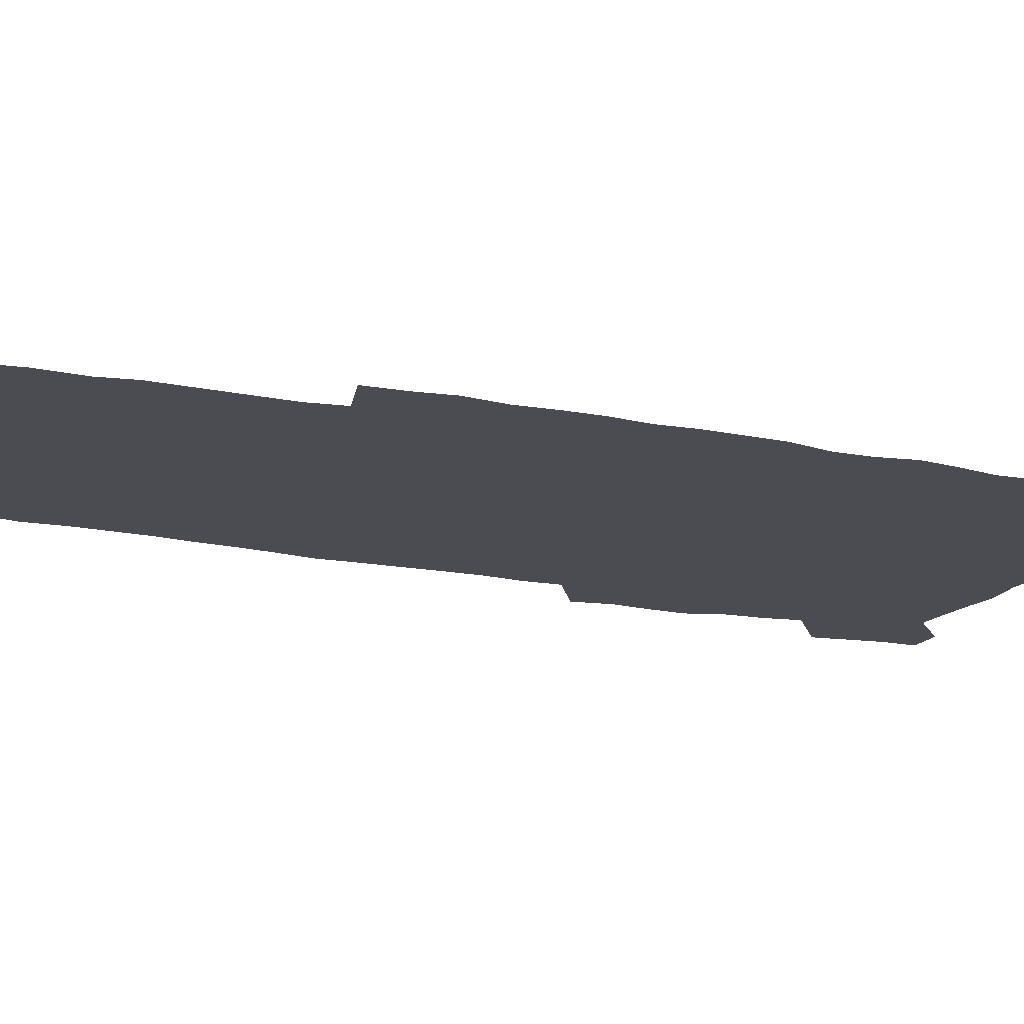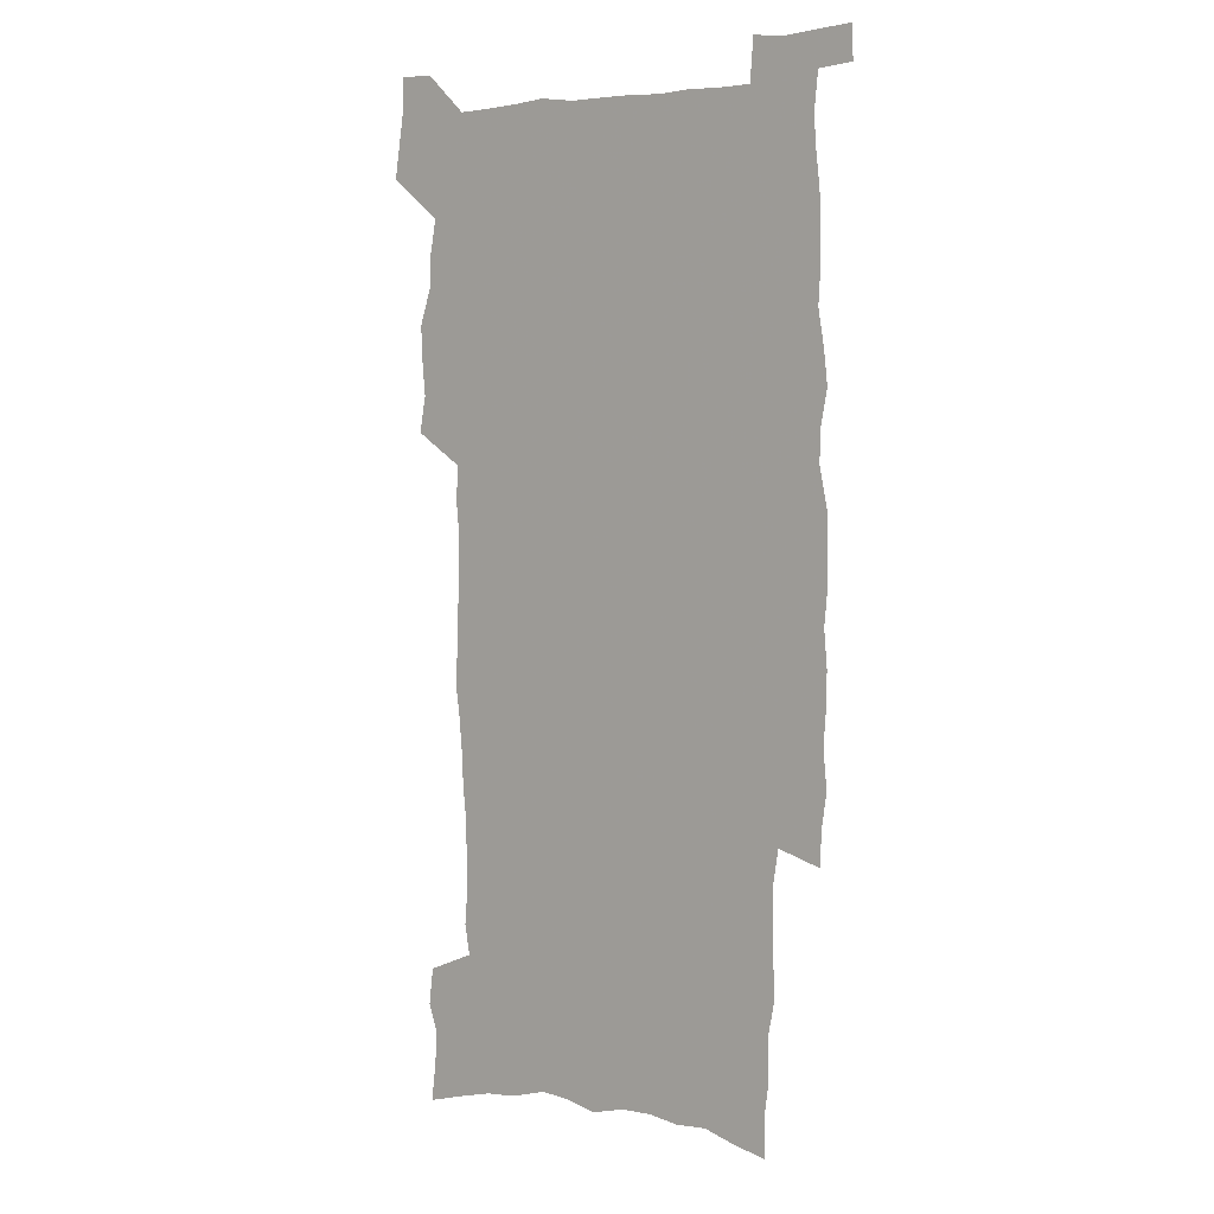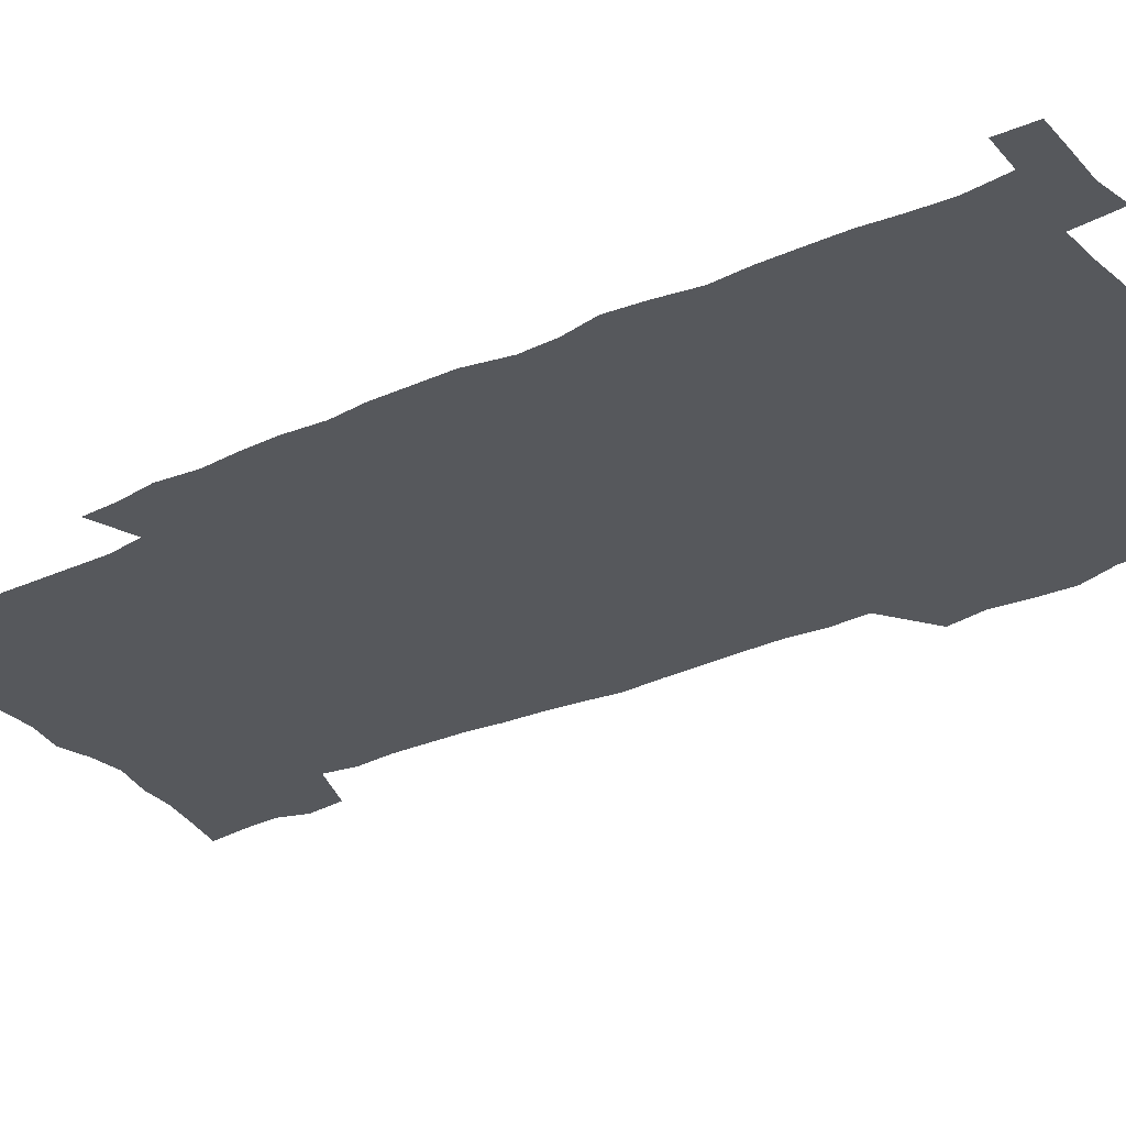
<metadata>
{"format":"obj","ext":"obj","renderer":"f3d","projection":"perspective","resolution":1024,"background":"white","views":[{"elev":-15.4,"azim":65.4,"up":"+Z"},{"elev":4.6,"azim":38.4,"up":"+Y"},{"elev":-27.7,"azim":125.9,"up":"+Z"}]}
</metadata>
<code>
v 442 557.2 0
v 444.3 571.7 0
v 446.5 586.1 0
v 446.4 601.1 0
v 460.3 150.1 0
v 462.3 166.5 0
v 463.3 181.7 0
v 459.1 193.7 0
v 461.1 209.8 0
v 455.7 446.9 0
v 458.6 463 0
v 457.1 478.3 0
v 456.5 493.5 0
v 461.8 509.3 0
v 462.5 524.2 0
v 465.2 539.2 0
v 463.6 554.7 0
v 464.1 569.5 0
v 464.1 584.5 0
v 462.8 600 0
v 477.1 154.9 0
v 480 172.2 0
v 482.7 188.7 0
v 479 200.7 0
v 482.9 219.1 0
v 480.6 232.4 0
v 481.9 248.6 0
v 481.6 263.7 0
v 481.3 278.9 0
v 479.8 293.5 0
v 479.1 308.7 0
v 477.8 323.7 0
v 475.8 338.5 0
v 476.8 354.8 0
v 477.3 370.7 0
v 477.9 386.6 0
v 478.2 402.2 0
v 476.7 417.3 0
v 477.5 432.9 0
v 475.8 448.1 0
v 477.8 463.7 0
v 475.6 478.8 0
v 479 494.1 0
v 480.1 508.9 0
v 479.3 523.6 0
v 482.6 538.2 0
v 481.1 553.5 0
v 480.5 568.6 0
v 480.8 583.2 0
v 493.4 159.1 0
v 495.6 176.2 0
v 495.4 190.3 0
v 496.6 206.2 0
v 499.2 223.6 0
v 496.9 236.9 0
v 499.8 254.2 0
v 499.2 268.8 0
v 499.7 284.4 0
v 499.3 299.1 0
v 497.7 313.5 0
v 496.7 328.3 0
v 496.3 343.6 0
v 495.6 358.5 0
v 496.8 374.5 0
v 496.9 389.6 0
v 496.1 404.4 0
v 496.2 419.4 0
v 495.7 434.4 0
v 494.7 449.3 0
v 495.9 464.5 0
v 496.7 479.4 0
v 496.4 494.1 0
v 498 508.7 0
v 497.9 523.2 0
v 498.6 537.6 0
v 499.4 551.7 0
v 497.2 567.6 0
v 495.7 583.5 0
v 507.8 160.5 0
v 510.1 178 0
v 510 192.7 0
v 515.7 214.3 0
v 515.9 228.7 0
v 515.6 243.1 0
v 515 257.3 0
v 515.1 272.4 0
v 516.1 288.2 0
v 514.2 301.7 0
v 513.4 316.3 0
v 513.5 331.7 0
v 511.7 345.8 0
v 512.2 361 0
v 514.2 377.4 0
v 513.6 391.5 0
v 513 406 0
v 512.2 420.6 0
v 512.9 435.6 0
v 513.3 450.5 0
v 513.1 465.1 0
v 513.7 479.7 0
v 513.5 494.1 0
v 513.4 508.6 0
v 513.8 522.9 0
v 513.9 537.2 0
v 514.2 551.5 0
v 513.1 566.6 0
v 510.7 584.2 0
v 524.8 165.5 0
v 525.5 181.1 0
v 528.1 199.9 0
v 530 217.1 0
v 529.6 230.4 0
v 531.6 247.2 0
v 529.9 260 0
v 530.2 275 0
v 530 289.8 0
v 529.4 304.2 0
v 528 318.1 0
v 529.3 334.6 0
v 529.2 349.1 0
v 528 363.2 0
v 528.3 378 0
v 528.8 392.9 0
v 528.5 407.1 0
v 528.6 421.6 0
v 527.3 436.1 0
v 528.6 451.2 0
v 528.9 465.6 0
v 528.9 479.9 0
v 529.2 494.1 0
v 529 508.4 0
v 529 522.6 0
v 529.9 536.5 0
v 529 551.4 0
v 527.8 567 0
v 525.4 585.4 0
v 538.6 164.6 0
v 541 185.2 0
v 542.1 201.3 0
v 542.9 216.7 0
v 544.2 233.6 0
v 544.5 248.1 0
v 543.9 261.4 0
v 544.4 276.2 0
v 544.4 291.5 0
v 543.8 306 0
v 543.3 320.5 0
v 543.3 335.4 0
v 543.4 350.4 0
v 543.1 364.7 0
v 543 379.1 0
v 542.9 393.3 0
v 542.2 407.1 0
v 543.9 423 0
v 543.1 437.1 0
v 543.6 451.7 0
v 543.6 465.9 0
v 542.7 480.2 0
v 543.9 494.5 0
v 543.7 508.5 0
v 544.6 522.4 0
v 543.9 537.4 0
v 543.6 551.6 0
v 542.9 566.8 0
v 541.7 583.2 0
v 552.5 161.6 0
v 554.7 184 0
v 555.5 200.5 0
v 556.5 217.7 0
v 557.4 234.1 0
v 557.6 248.3 0
v 558.2 263.2 0
v 557.8 276.1 0
v 558.3 293.6 0
v 557.7 307.1 0
v 557.4 321.4 0
v 557.3 336.1 0
v 557.3 350.8 0
v 557.2 365.4 0
v 557.2 379.8 0
v 557.3 394 0
v 557.7 408.9 0
v 557.9 423.3 0
v 557.8 437.6 0
v 558.1 452.1 0
v 558.4 466.3 0
v 557.9 480.4 0
v 558.6 494.6 0
v 558.3 508.6 0
v 558.4 522.5 0
v 558.4 536.9 0
v 558.1 551.5 0
v 557.7 566.3 0
v 556.6 583.2 0
v 567.8 165.7 0
v 569 185.7 0
v 569.8 202.8 0
v 570.4 219.9 0
v 570.7 233.8 0
v 571 249.9 0
v 571.2 263.3 0
v 571.1 276.5 0
v 571.5 293.9 0
v 571.7 307.9 0
v 571.5 322.1 0
v 571.5 337.2 0
v 571.3 351.6 0
v 571.2 366.2 0
v 570.9 379.6 0
v 572 395.4 0
v 572 409.4 0
v 572.1 423.4 0
v 572.1 437.7 0
v 572.2 451.9 0
v 572.4 466.6 0
v 572.5 480.6 0
v 572.6 494.7 0
v 572.5 508.7 0
v 572.4 523 0
v 572.7 536.6 0
v 572.3 552.2 0
v 572.2 566.6 0
v 571.5 583 0
v 582.1 166.3 0
v 582.7 185.6 0
v 583.7 200.5 0
v 583.8 217.9 0
v 584.1 234 0
v 584.7 248.2 0
v 584.5 263 0
v 584.8 276.6 0
v 585.8 291.4 0
v 585.4 308 0
v 585.4 322.1 0
v 585.4 337.2 0
v 585.4 351.9 0
v 585.2 366.8 0
v 585.6 381.4 0
v 585.7 395.5 0
v 585.8 410 0
v 586.3 423.7 0
v 586.3 437.9 0
v 586.3 452.1 0
v 586.4 466.5 0
v 586.7 480.6 0
v 586.7 494.8 0
v 586.7 508.9 0
v 586.7 522.9 0
v 586.8 537.4 0
v 587.1 551.4 0
v 586.8 566.4 0
v 586.5 582.2 0
v 596.4 164.5 0
v 596.6 182.3 0
v 597.7 199.1 0
v 597.3 218.1 0
v 598 232.3 0
v 598.4 247 0
v 598.5 261.9 0
v 598.4 277.9 0
v 599.7 290.7 0
v 599.2 307.6 0
v 599.3 322 0
v 599.6 336.1 0
v 599.3 352.4 0
v 599.2 366.9 0
v 599.5 381.2 0
v 599.7 395.4 0
v 600.3 409.6 0
v 600.3 423.9 0
v 600.3 437.9 0
v 600.5 452 0
v 600.8 465.9 0
v 601 480.7 0
v 600.9 494.9 0
v 600.8 509 0
v 601 523.3 0
v 601 537.4 0
v 601.4 552 0
v 601.3 566.5 0
v 601.1 582.9 0
v 610.4 165.6 0
v 610 185.2 0
v 612.1 197.6 0
v 611.6 215.1 0
v 612 230.3 0
v 612.8 244.9 0
v 613.1 259.9 0
v 612.9 275.7 0
v 613.4 290.3 0
v 612.7 307.4 0
v 613.6 321.2 0
v 613.5 336.4 0
v 613.9 350.8 0
v 613.7 365.9 0
v 614 380.2 0
v 614.2 394.7 0
v 614.4 409.1 0
v 614.9 423.4 0
v 614.7 437.7 0
v 615.3 452 0
v 614.7 467.6 0
v 615.7 481.3 0
v 615.2 495.3 0
v 615.3 509.3 0
v 615.4 523.5 0
v 614.7 537 0
v 615.8 552.5 0
v 615.6 566.3 0
v 615.7 582.3 0
v 625.3 161.6 0
v 624.6 180.5 0
v 626.4 194.7 0
v 626.1 211.8 0
v 626.3 227.7 0
v 627.4 242.4 0
v 627.6 258.1 0
v 627.4 274 0
v 627.9 289.2 0
v 627 305.4 0
v 628.5 319.4 0
v 628.7 334.4 0
v 628.5 349.6 0
v 629 364.1 0
v 628.5 379.2 0
v 629.3 393.5 0
v 630 407.9 0
v 630.6 422.5 0
v 630.1 437.4 0
v 629.9 452.1 0
v 628.7 467 0
v 630.6 481.2 0
v 630.4 495.4 0
v 631.5 509.9 0
v 630.7 524.2 0
v 630 538.4 0
v 630.4 552.9 0
v 630.1 567.1 0
v 630.4 582.5 0
v 631.9 601 0
v 639.8 158.7 0
v 639.7 175.8 0
v 641.8 190.1 0
v 641.2 207.9 0
v 644 222 0
v 643.8 238.2 0
v 643.6 254.3 0
v 643.4 270.4 0
v 645.7 284.7 0
v 644.5 301.3 0
v 644.9 316.5 0
v 644 332.3 0
v 645.5 346.7 0
v 644.9 362.1 0
v 646.2 376.6 0
v 646.6 391.4 0
v 647.6 406.1 0
v 646.6 421.5 0
v 646.8 436.4 0
v 646.1 451.6 0
v 646.1 466.5 0
v 644.7 481.2 0
v 645.4 495.3 0
v 647.1 510.2 0
v 645.9 524.7 0
v 644.5 538.8 0
v 646.2 553.6 0
v 644.6 567.8 0
v 645.2 582.9 0
v 646.5 599.3 0
v 665.2 279.2 0
v 666 294.8 0
v 668.1 309.7 0
v 666.4 326.3 0
v 667.6 341.5 0
v 667.9 357 0
v 666.4 373 0
v 667.8 387.9 0
v 667.6 403.3 0
v 667.3 418.7 0
v 663.8 435.6 0
v 664.2 450.4 0
v 667.1 465.2 0
v 665.4 480.5 0
v 662.7 495.7 0
v 663.6 510.6 0
v 663.3 525.3 0
v 663 540 0
v 661.3 554.7 0
v 660.2 569.1 0
v 661.9 585.5 0
v 661.7 600.3 0
v 677.5 586.8 0
v 676.8 601.2 0
f 16 17 1
f 1 17 2
f 17 18 2
f 2 18 3
f 18 19 3
f 3 19 4
f 19 20 4
f 5 21 6
f 21 22 6
f 6 22 7
f 22 23 7
f 7 23 8
f 23 24 8
f 8 24 9
f 24 25 9
f 39 40 10
f 10 40 11
f 40 41 11
f 11 41 12
f 41 42 12
f 12 42 13
f 42 43 13
f 13 43 14
f 43 44 14
f 14 44 15
f 44 45 15
f 15 45 16
f 45 46 16
f 16 46 17
f 46 47 17
f 17 47 18
f 47 48 18
f 18 48 19
f 48 49 19
f 19 49 20
f 21 50 22
f 50 51 22
f 22 51 23
f 51 52 23
f 23 52 24
f 52 53 24
f 24 53 25
f 53 54 25
f 25 54 26
f 54 55 26
f 26 55 27
f 55 56 27
f 27 56 28
f 56 57 28
f 28 57 29
f 57 58 29
f 29 58 30
f 58 59 30
f 30 59 31
f 59 60 31
f 31 60 32
f 60 61 32
f 32 61 33
f 61 62 33
f 33 62 34
f 62 63 34
f 34 63 35
f 63 64 35
f 35 64 36
f 64 65 36
f 36 65 37
f 65 66 37
f 37 66 38
f 66 67 38
f 38 67 39
f 67 68 39
f 39 68 40
f 68 69 40
f 40 69 41
f 69 70 41
f 41 70 42
f 70 71 42
f 42 71 43
f 71 72 43
f 43 72 44
f 72 73 44
f 44 73 45
f 73 74 45
f 45 74 46
f 74 75 46
f 46 75 47
f 75 76 47
f 47 76 48
f 76 77 48
f 48 77 49
f 77 78 49
f 50 79 51
f 79 80 51
f 51 80 52
f 80 81 52
f 52 81 53
f 81 82 53
f 53 82 54
f 82 83 54
f 54 83 55
f 83 84 55
f 55 84 56
f 84 85 56
f 56 85 57
f 85 86 57
f 57 86 58
f 86 87 58
f 58 87 59
f 87 88 59
f 59 88 60
f 88 89 60
f 60 89 61
f 89 90 61
f 61 90 62
f 90 91 62
f 62 91 63
f 91 92 63
f 63 92 64
f 92 93 64
f 64 93 65
f 93 94 65
f 65 94 66
f 94 95 66
f 66 95 67
f 95 96 67
f 67 96 68
f 96 97 68
f 68 97 69
f 97 98 69
f 69 98 70
f 98 99 70
f 70 99 71
f 99 100 71
f 71 100 72
f 100 101 72
f 72 101 73
f 101 102 73
f 73 102 74
f 102 103 74
f 74 103 75
f 103 104 75
f 75 104 76
f 104 105 76
f 76 105 77
f 105 106 77
f 77 106 78
f 106 107 78
f 79 108 80
f 108 109 80
f 80 109 81
f 109 110 81
f 81 110 82
f 110 111 82
f 82 111 83
f 111 112 83
f 83 112 84
f 112 113 84
f 84 113 85
f 113 114 85
f 85 114 86
f 114 115 86
f 86 115 87
f 115 116 87
f 87 116 88
f 116 117 88
f 88 117 89
f 117 118 89
f 89 118 90
f 118 119 90
f 90 119 91
f 119 120 91
f 91 120 92
f 120 121 92
f 92 121 93
f 121 122 93
f 93 122 94
f 122 123 94
f 94 123 95
f 123 124 95
f 95 124 96
f 124 125 96
f 96 125 97
f 125 126 97
f 97 126 98
f 126 127 98
f 98 127 99
f 127 128 99
f 99 128 100
f 128 129 100
f 100 129 101
f 129 130 101
f 101 130 102
f 130 131 102
f 102 131 103
f 131 132 103
f 103 132 104
f 132 133 104
f 104 133 105
f 133 134 105
f 105 134 106
f 134 135 106
f 106 135 107
f 135 136 107
f 108 137 109
f 137 138 109
f 109 138 110
f 138 139 110
f 110 139 111
f 139 140 111
f 111 140 112
f 140 141 112
f 112 141 113
f 141 142 113
f 113 142 114
f 142 143 114
f 114 143 115
f 143 144 115
f 115 144 116
f 144 145 116
f 116 145 117
f 145 146 117
f 117 146 118
f 146 147 118
f 118 147 119
f 147 148 119
f 119 148 120
f 148 149 120
f 120 149 121
f 149 150 121
f 121 150 122
f 150 151 122
f 122 151 123
f 151 152 123
f 123 152 124
f 152 153 124
f 124 153 125
f 153 154 125
f 125 154 126
f 154 155 126
f 126 155 127
f 155 156 127
f 127 156 128
f 156 157 128
f 128 157 129
f 157 158 129
f 129 158 130
f 158 159 130
f 130 159 131
f 159 160 131
f 131 160 132
f 160 161 132
f 132 161 133
f 161 162 133
f 133 162 134
f 162 163 134
f 134 163 135
f 163 164 135
f 135 164 136
f 164 165 136
f 137 166 138
f 166 167 138
f 138 167 139
f 167 168 139
f 139 168 140
f 168 169 140
f 140 169 141
f 169 170 141
f 141 170 142
f 170 171 142
f 142 171 143
f 171 172 143
f 143 172 144
f 172 173 144
f 144 173 145
f 173 174 145
f 145 174 146
f 174 175 146
f 146 175 147
f 175 176 147
f 147 176 148
f 176 177 148
f 148 177 149
f 177 178 149
f 149 178 150
f 178 179 150
f 150 179 151
f 179 180 151
f 151 180 152
f 180 181 152
f 152 181 153
f 181 182 153
f 153 182 154
f 182 183 154
f 154 183 155
f 183 184 155
f 155 184 156
f 184 185 156
f 156 185 157
f 185 186 157
f 157 186 158
f 186 187 158
f 158 187 159
f 187 188 159
f 159 188 160
f 188 189 160
f 160 189 161
f 189 190 161
f 161 190 162
f 190 191 162
f 162 191 163
f 191 192 163
f 163 192 164
f 192 193 164
f 164 193 165
f 193 194 165
f 166 195 167
f 195 196 167
f 167 196 168
f 196 197 168
f 168 197 169
f 197 198 169
f 169 198 170
f 198 199 170
f 170 199 171
f 199 200 171
f 171 200 172
f 200 201 172
f 172 201 173
f 201 202 173
f 173 202 174
f 202 203 174
f 174 203 175
f 203 204 175
f 175 204 176
f 204 205 176
f 176 205 177
f 205 206 177
f 177 206 178
f 206 207 178
f 178 207 179
f 207 208 179
f 179 208 180
f 208 209 180
f 180 209 181
f 209 210 181
f 181 210 182
f 210 211 182
f 182 211 183
f 211 212 183
f 183 212 184
f 212 213 184
f 184 213 185
f 213 214 185
f 185 214 186
f 214 215 186
f 186 215 187
f 215 216 187
f 187 216 188
f 216 217 188
f 188 217 189
f 217 218 189
f 189 218 190
f 218 219 190
f 190 219 191
f 219 220 191
f 191 220 192
f 220 221 192
f 192 221 193
f 221 222 193
f 193 222 194
f 222 223 194
f 195 224 196
f 224 225 196
f 196 225 197
f 225 226 197
f 197 226 198
f 226 227 198
f 198 227 199
f 227 228 199
f 199 228 200
f 228 229 200
f 200 229 201
f 229 230 201
f 201 230 202
f 230 231 202
f 202 231 203
f 231 232 203
f 203 232 204
f 232 233 204
f 204 233 205
f 233 234 205
f 205 234 206
f 234 235 206
f 206 235 207
f 235 236 207
f 207 236 208
f 236 237 208
f 208 237 209
f 237 238 209
f 209 238 210
f 238 239 210
f 210 239 211
f 239 240 211
f 211 240 212
f 240 241 212
f 212 241 213
f 241 242 213
f 213 242 214
f 242 243 214
f 214 243 215
f 243 244 215
f 215 244 216
f 244 245 216
f 216 245 217
f 245 246 217
f 217 246 218
f 246 247 218
f 218 247 219
f 247 248 219
f 219 248 220
f 248 249 220
f 220 249 221
f 249 250 221
f 221 250 222
f 250 251 222
f 222 251 223
f 251 252 223
f 224 253 225
f 253 254 225
f 225 254 226
f 254 255 226
f 226 255 227
f 255 256 227
f 227 256 228
f 256 257 228
f 228 257 229
f 257 258 229
f 229 258 230
f 258 259 230
f 230 259 231
f 259 260 231
f 231 260 232
f 260 261 232
f 232 261 233
f 261 262 233
f 233 262 234
f 262 263 234
f 234 263 235
f 263 264 235
f 235 264 236
f 264 265 236
f 236 265 237
f 265 266 237
f 237 266 238
f 266 267 238
f 238 267 239
f 267 268 239
f 239 268 240
f 268 269 240
f 240 269 241
f 269 270 241
f 241 270 242
f 270 271 242
f 242 271 243
f 271 272 243
f 243 272 244
f 272 273 244
f 244 273 245
f 273 274 245
f 245 274 246
f 274 275 246
f 246 275 247
f 275 276 247
f 247 276 248
f 276 277 248
f 248 277 249
f 277 278 249
f 249 278 250
f 278 279 250
f 250 279 251
f 279 280 251
f 251 280 252
f 280 281 252
f 253 282 254
f 282 283 254
f 254 283 255
f 283 284 255
f 255 284 256
f 284 285 256
f 256 285 257
f 285 286 257
f 257 286 258
f 286 287 258
f 258 287 259
f 287 288 259
f 259 288 260
f 288 289 260
f 260 289 261
f 289 290 261
f 261 290 262
f 290 291 262
f 262 291 263
f 291 292 263
f 263 292 264
f 292 293 264
f 264 293 265
f 293 294 265
f 265 294 266
f 294 295 266
f 266 295 267
f 295 296 267
f 267 296 268
f 296 297 268
f 268 297 269
f 297 298 269
f 269 298 270
f 298 299 270
f 270 299 271
f 299 300 271
f 271 300 272
f 300 301 272
f 272 301 273
f 301 302 273
f 273 302 274
f 302 303 274
f 274 303 275
f 303 304 275
f 275 304 276
f 304 305 276
f 276 305 277
f 305 306 277
f 277 306 278
f 306 307 278
f 278 307 279
f 307 308 279
f 279 308 280
f 308 309 280
f 280 309 281
f 309 310 281
f 282 311 283
f 311 312 283
f 283 312 284
f 312 313 284
f 284 313 285
f 313 314 285
f 285 314 286
f 314 315 286
f 286 315 287
f 315 316 287
f 287 316 288
f 316 317 288
f 288 317 289
f 317 318 289
f 289 318 290
f 318 319 290
f 290 319 291
f 319 320 291
f 291 320 292
f 320 321 292
f 292 321 293
f 321 322 293
f 293 322 294
f 322 323 294
f 294 323 295
f 323 324 295
f 295 324 296
f 324 325 296
f 296 325 297
f 325 326 297
f 297 326 298
f 326 327 298
f 298 327 299
f 327 328 299
f 299 328 300
f 328 329 300
f 300 329 301
f 329 330 301
f 301 330 302
f 330 331 302
f 302 331 303
f 331 332 303
f 303 332 304
f 332 333 304
f 304 333 305
f 333 334 305
f 305 334 306
f 334 335 306
f 306 335 307
f 335 336 307
f 307 336 308
f 336 337 308
f 308 337 309
f 337 338 309
f 309 338 310
f 338 339 310
f 311 341 312
f 341 342 312
f 312 342 313
f 342 343 313
f 313 343 314
f 343 344 314
f 314 344 315
f 344 345 315
f 315 345 316
f 345 346 316
f 316 346 317
f 346 347 317
f 317 347 318
f 347 348 318
f 318 348 319
f 348 349 319
f 319 349 320
f 349 350 320
f 320 350 321
f 350 351 321
f 321 351 322
f 351 352 322
f 322 352 323
f 352 353 323
f 323 353 324
f 353 354 324
f 324 354 325
f 354 355 325
f 325 355 326
f 355 356 326
f 326 356 327
f 356 357 327
f 327 357 328
f 357 358 328
f 328 358 329
f 358 359 329
f 329 359 330
f 359 360 330
f 330 360 331
f 360 361 331
f 331 361 332
f 361 362 332
f 332 362 333
f 362 363 333
f 333 363 334
f 363 364 334
f 334 364 335
f 364 365 335
f 335 365 336
f 365 366 336
f 336 366 337
f 366 367 337
f 337 367 338
f 367 368 338
f 338 368 339
f 368 369 339
f 339 369 340
f 369 370 340
f 349 371 350
f 371 372 350
f 350 372 351
f 372 373 351
f 351 373 352
f 373 374 352
f 352 374 353
f 374 375 353
f 353 375 354
f 375 376 354
f 354 376 355
f 376 377 355
f 355 377 356
f 377 378 356
f 356 378 357
f 378 379 357
f 357 379 358
f 379 380 358
f 358 380 359
f 380 381 359
f 359 381 360
f 381 382 360
f 360 382 361
f 382 383 361
f 361 383 362
f 383 384 362
f 362 384 363
f 384 385 363
f 363 385 364
f 385 386 364
f 364 386 365
f 386 387 365
f 365 387 366
f 387 388 366
f 366 388 367
f 388 389 367
f 367 389 368
f 389 390 368
f 368 390 369
f 390 391 369
f 369 391 370
f 391 392 370
f 391 393 392
f 393 394 392

</code>
